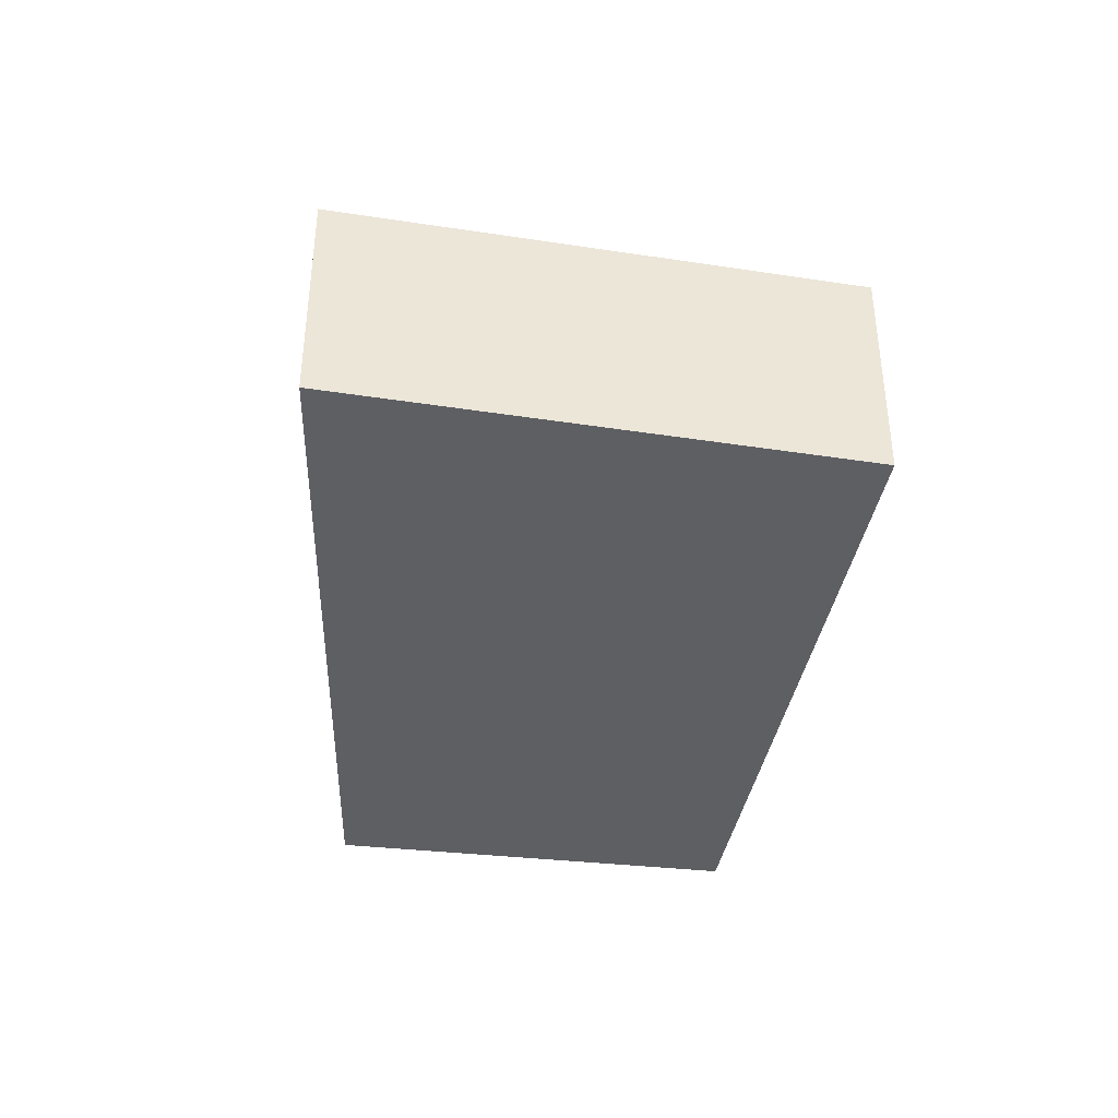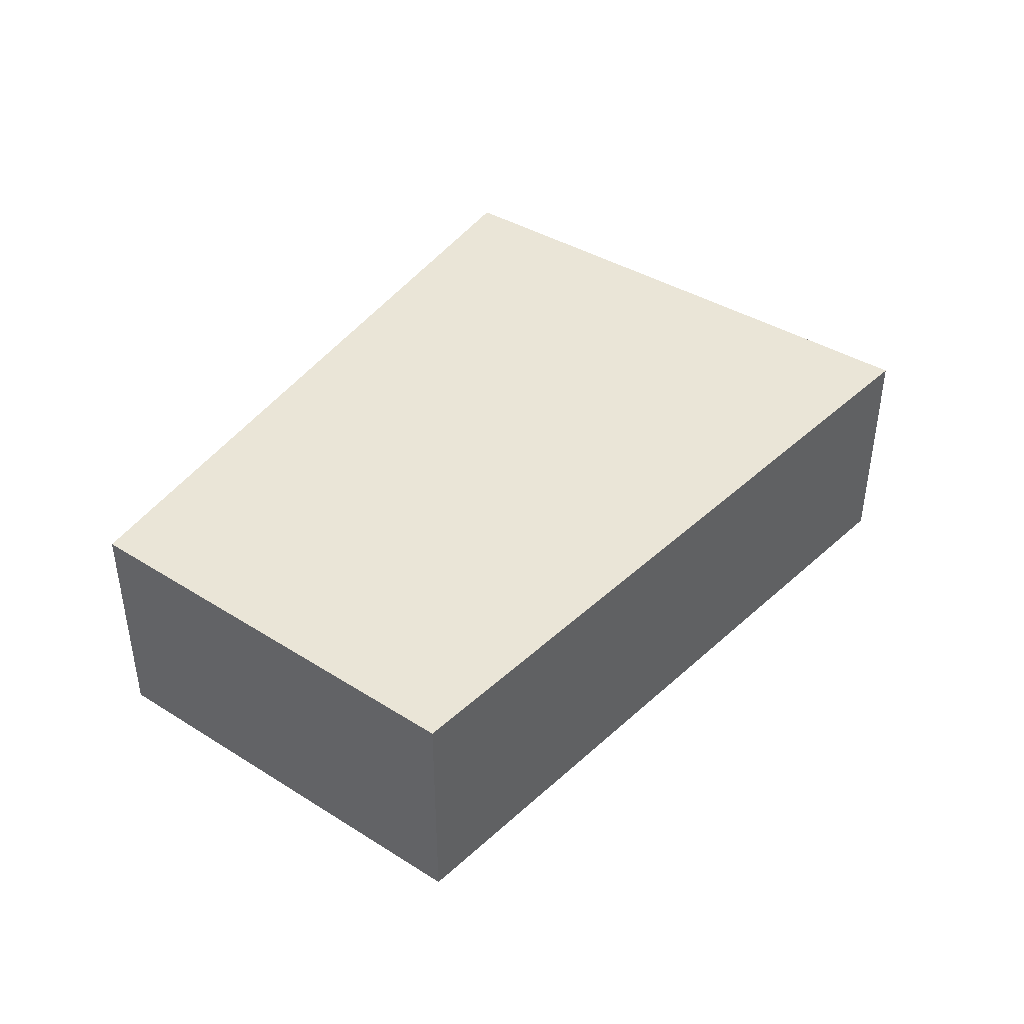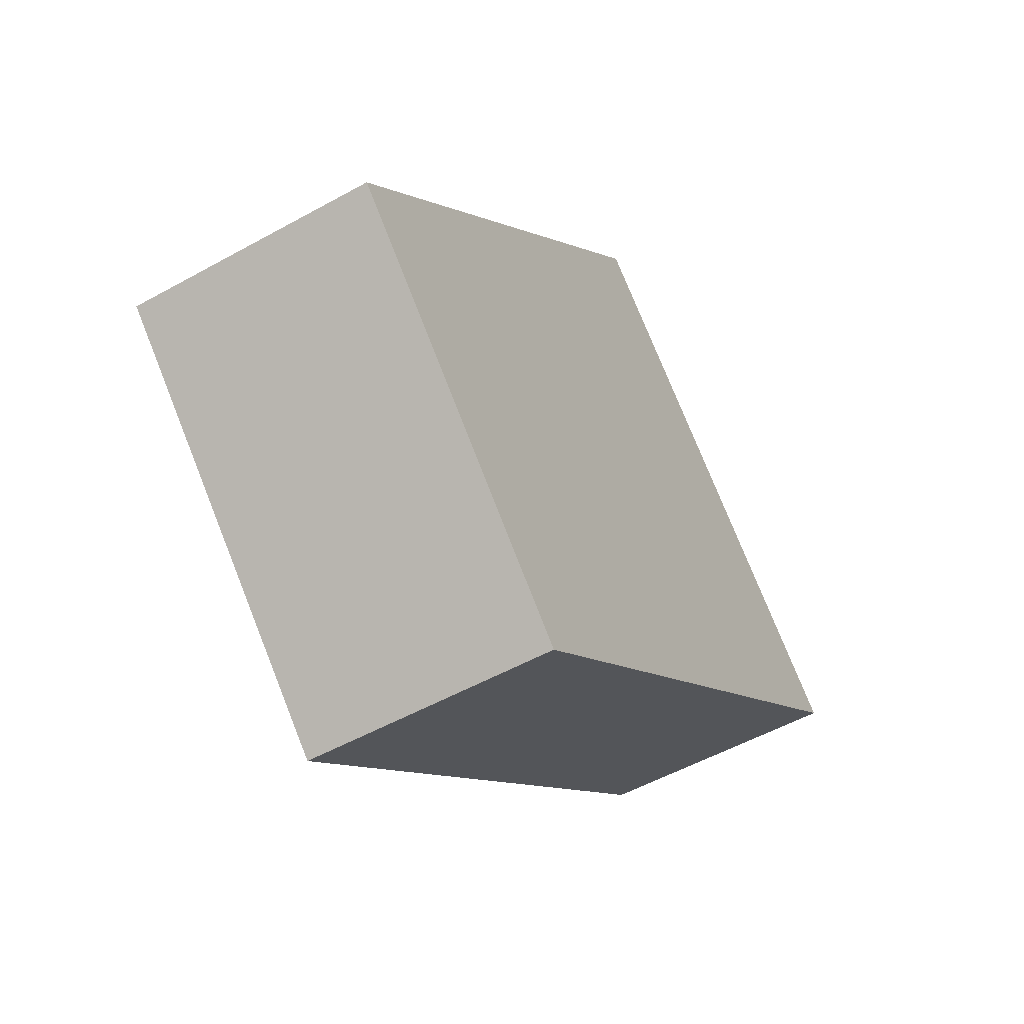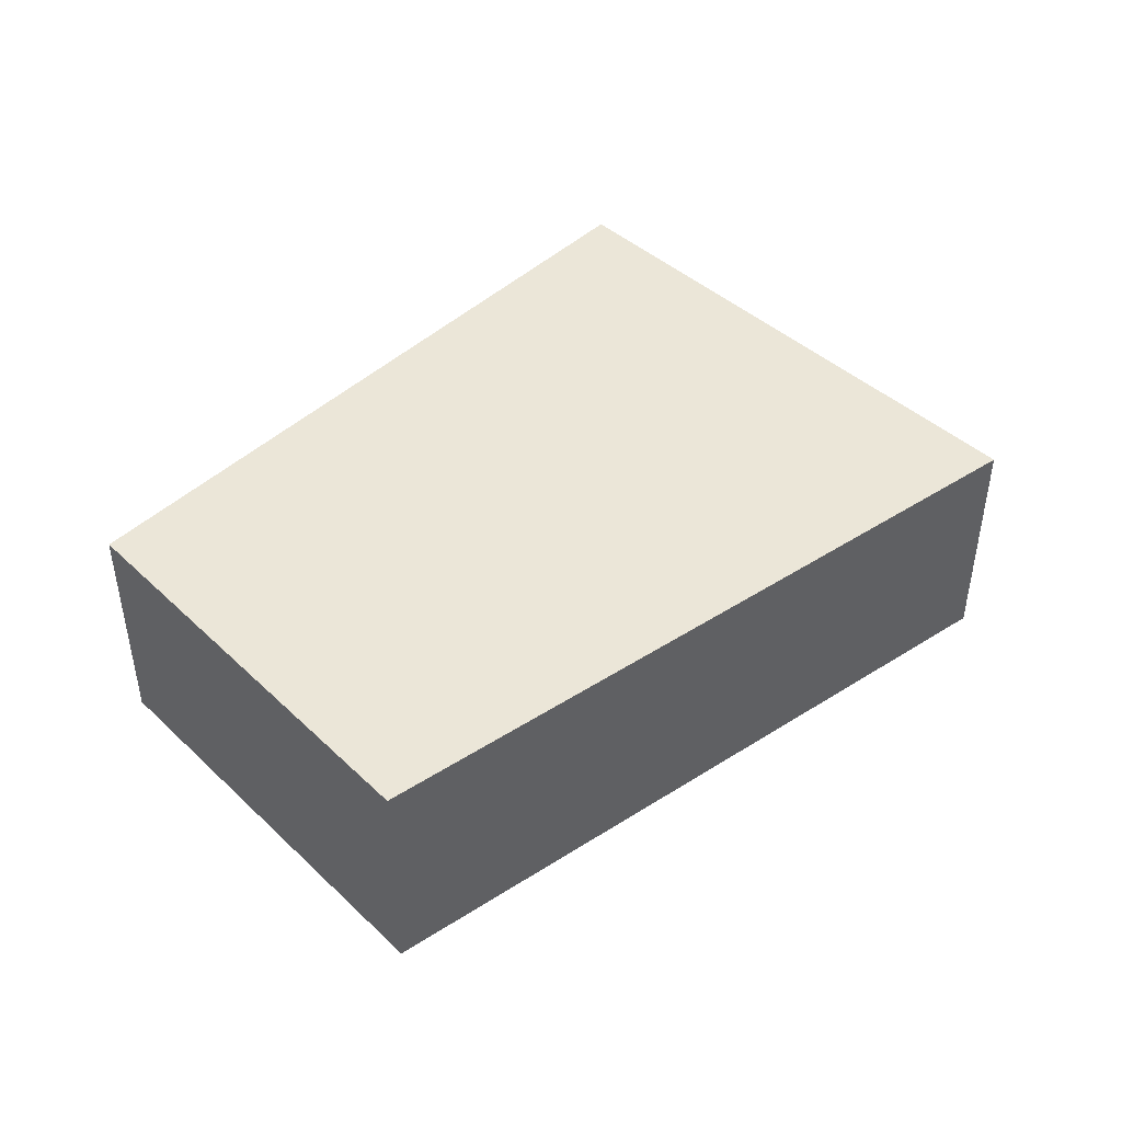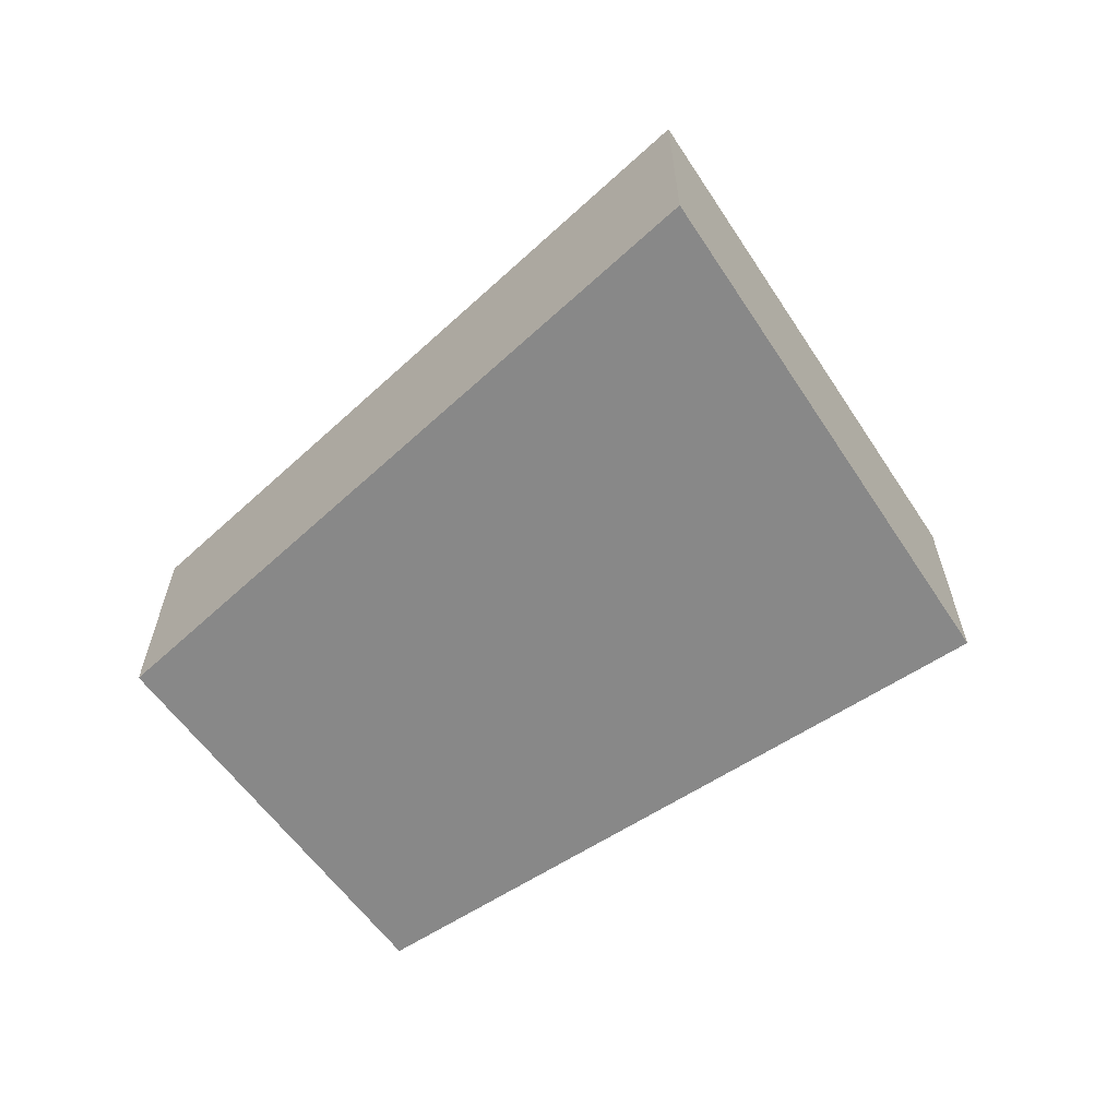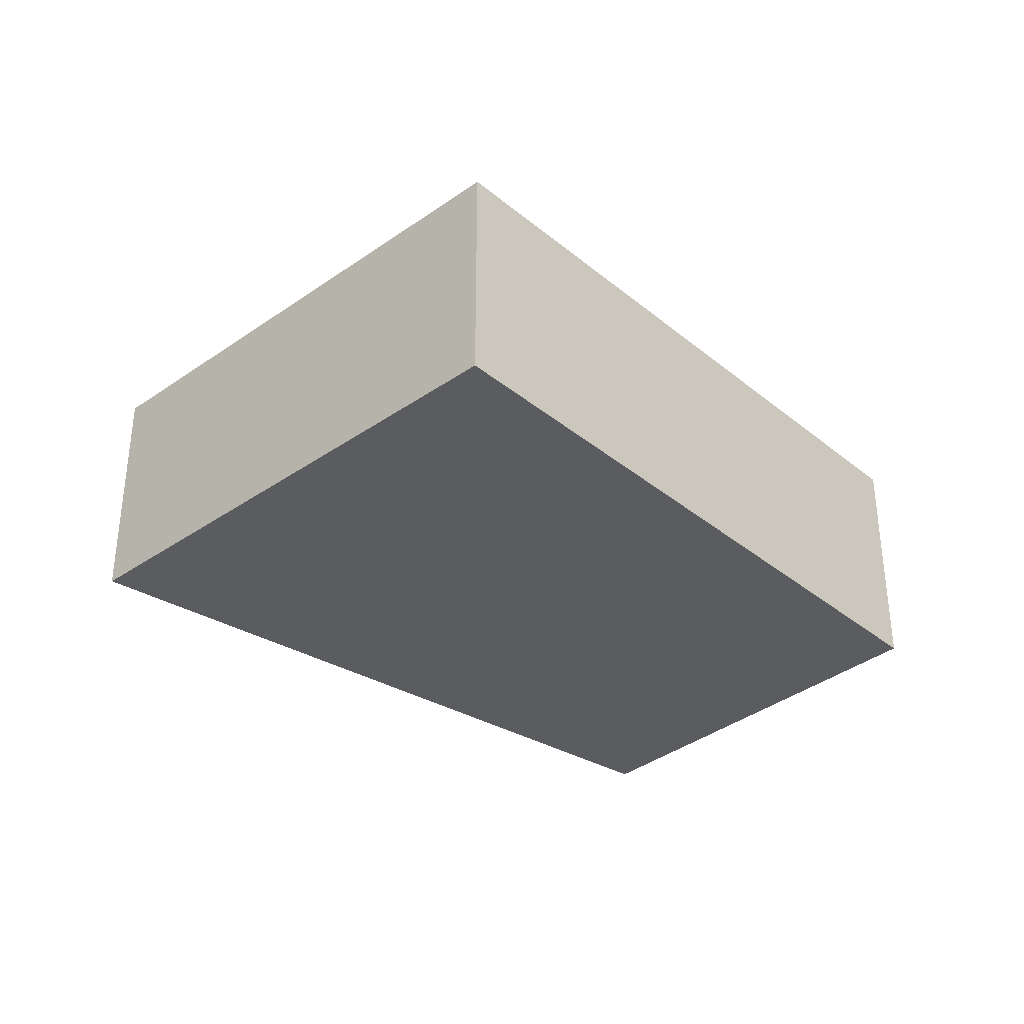
<metadata>
{"format":"obj","ext":"obj","renderer":"f3d","projection":"perspective","resolution":1024,"background":"white","views":[{"elev":-40.5,"azim":-52.1,"up":"+Y"},{"elev":44.3,"azim":172.1,"up":"+Y"},{"elev":-52.4,"azim":121.0,"up":"+Z"},{"elev":46.6,"azim":-177.3,"up":"+Y"},{"elev":-62.7,"azim":-98.2,"up":"+Y"},{"elev":-35.2,"azim":1.3,"up":"+Y"}]}
</metadata>
<code>
v  5.445 2.287 -4.388
v  3.922 2.287 3.464
v  8.335 2.287 -1.53
v  0 2.287 1.4e-16
v  5.445 2.687e-16 -4.388
v  0 0 0
v  3.922 -2.121e-16 3.464
v  8.335 9.369e-17 -1.53
g defaultobject
f 1 2 3
f 2 1 4
f 5 4 1
f 4 5 6
f 6 2 4
f 2 6 7
f 7 3 2
f 3 7 8
f 8 1 3
f 1 8 5
f 5 7 6
f 7 5 8

</code>
